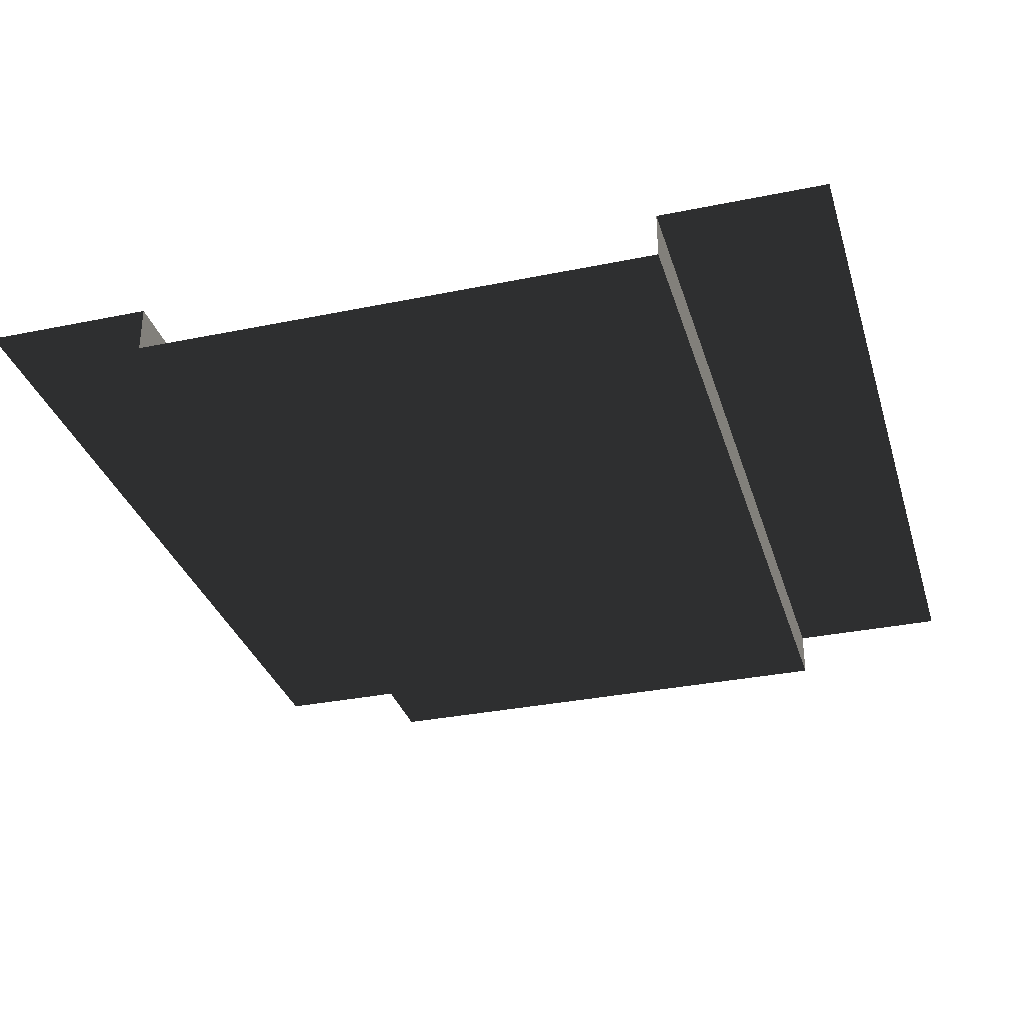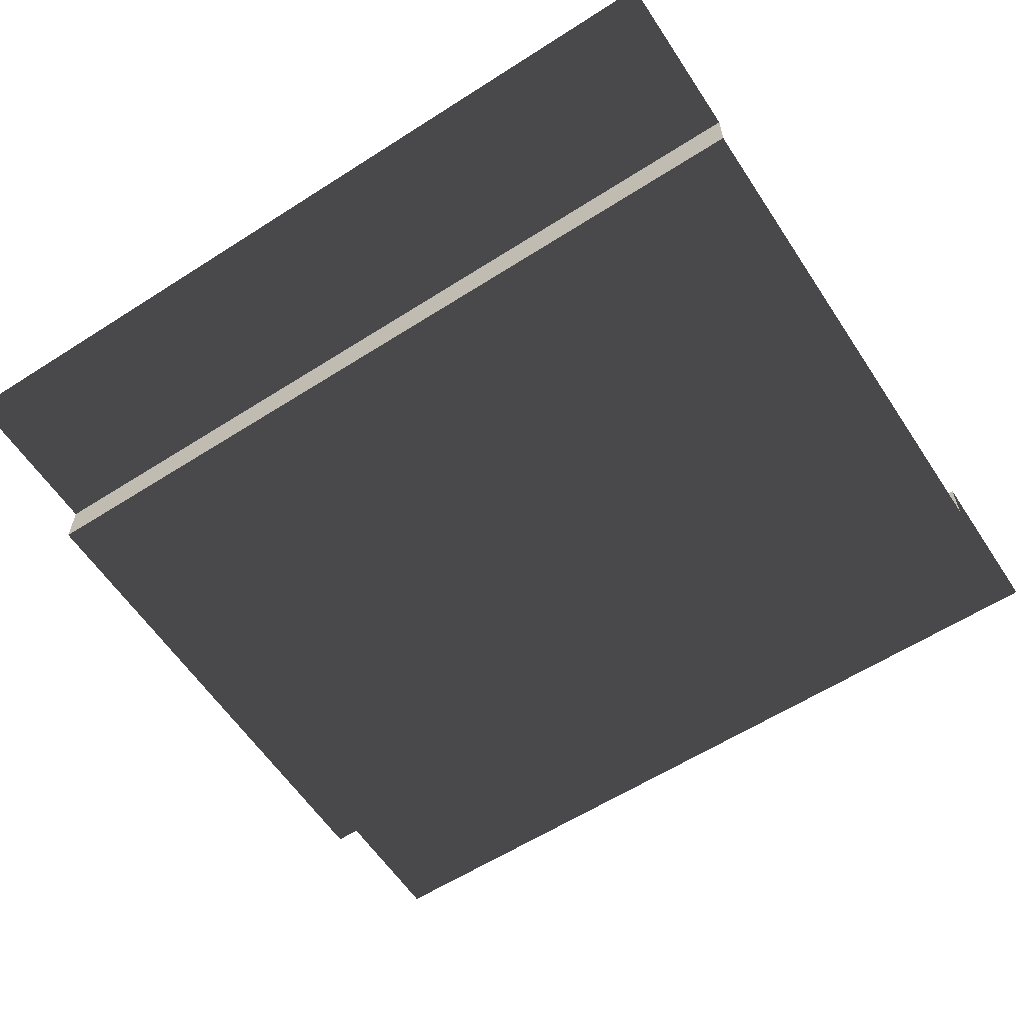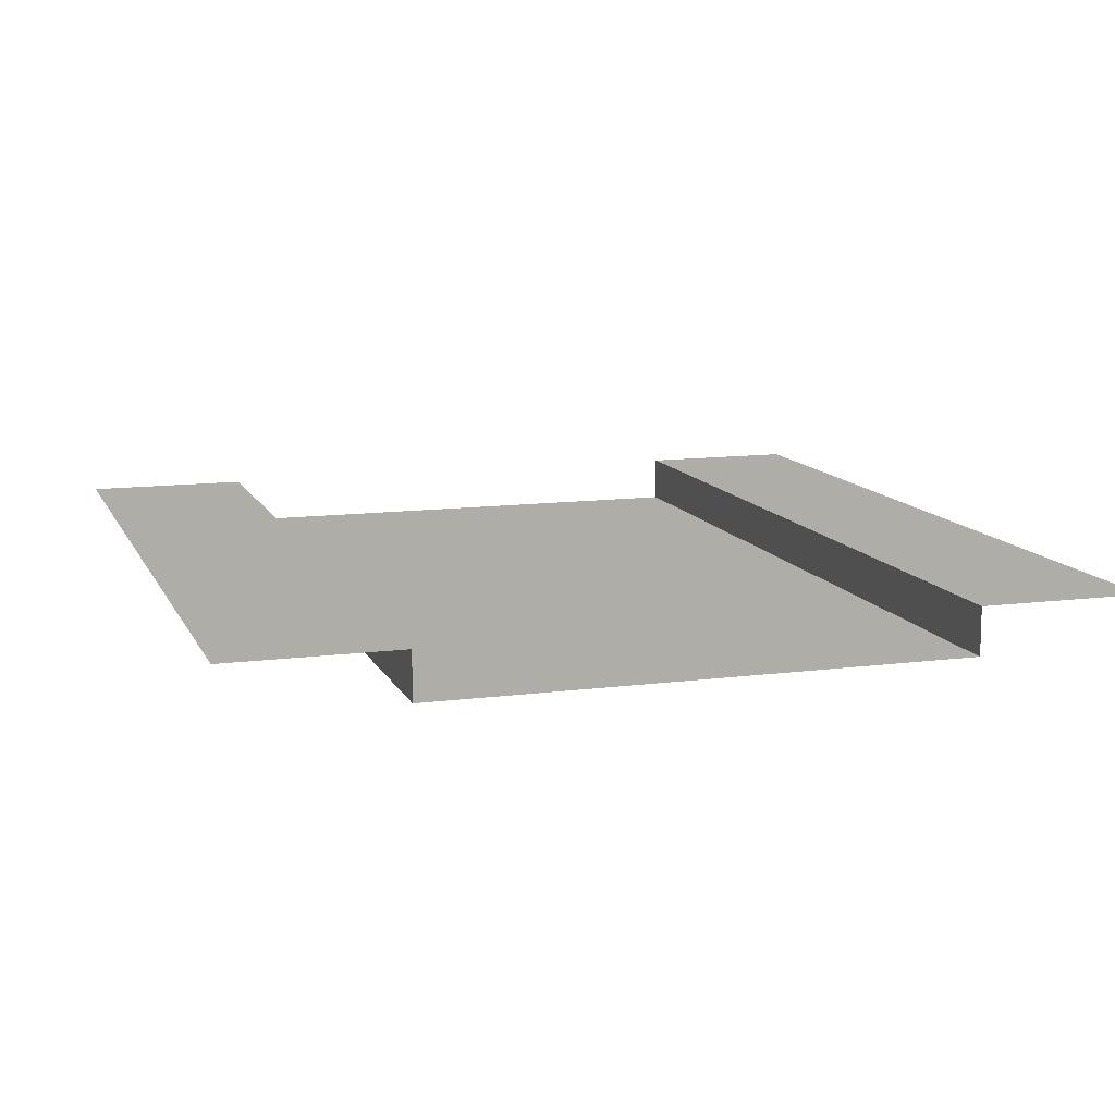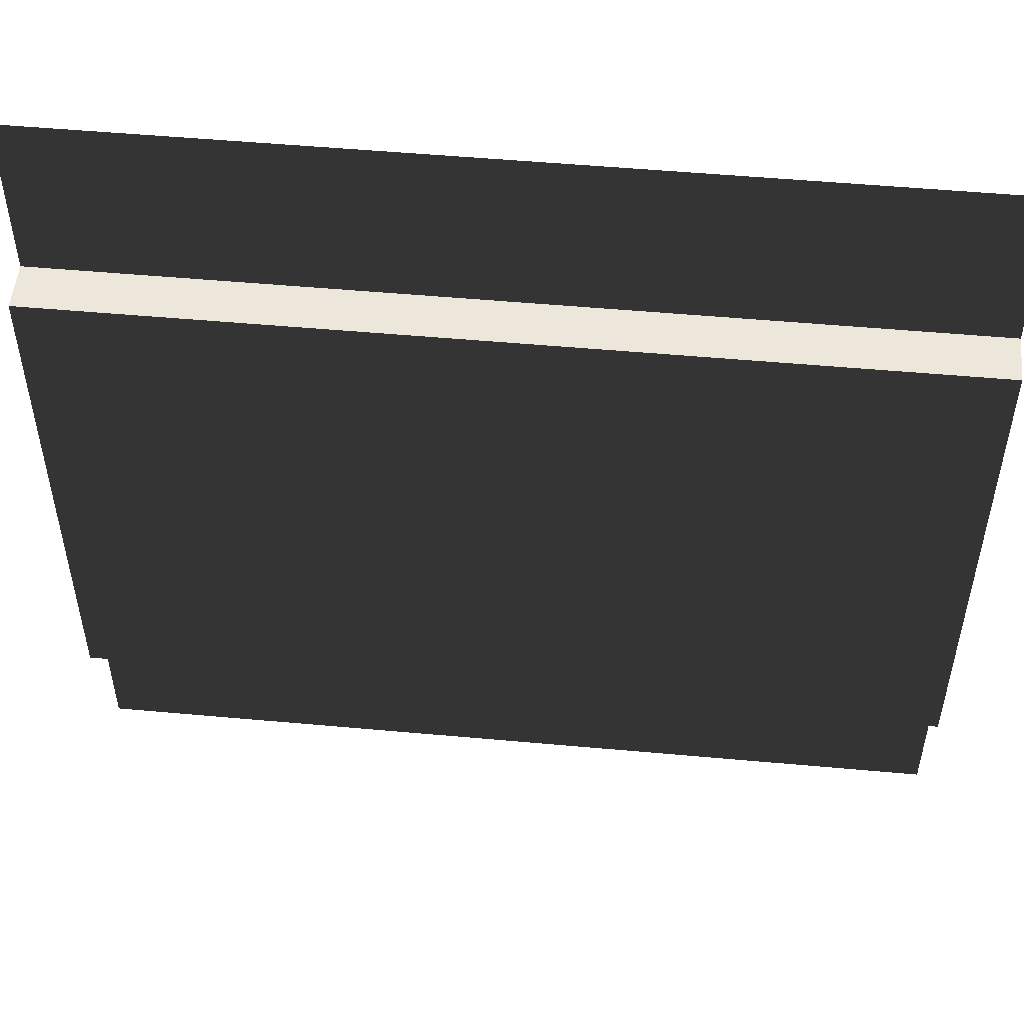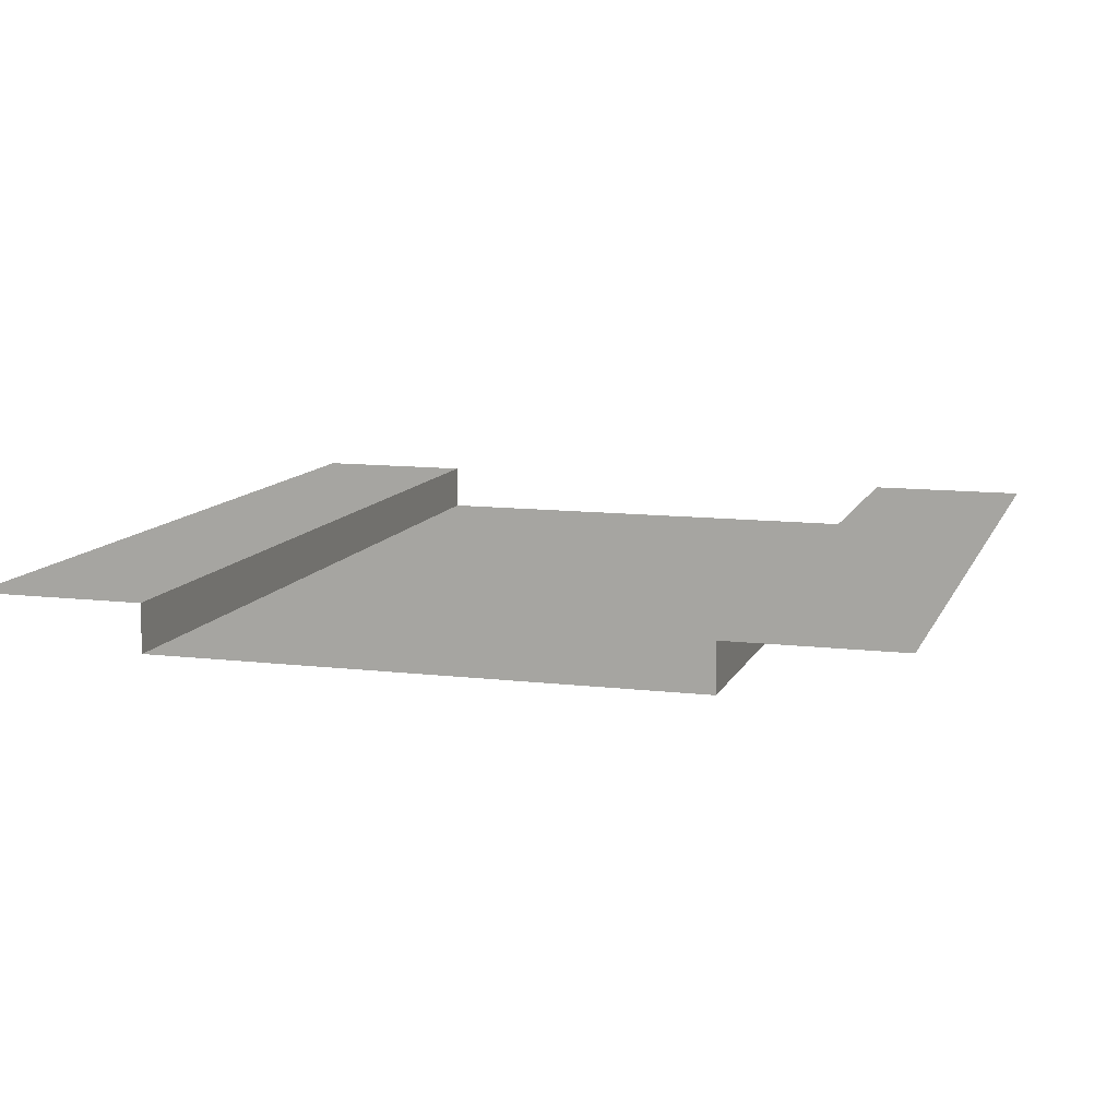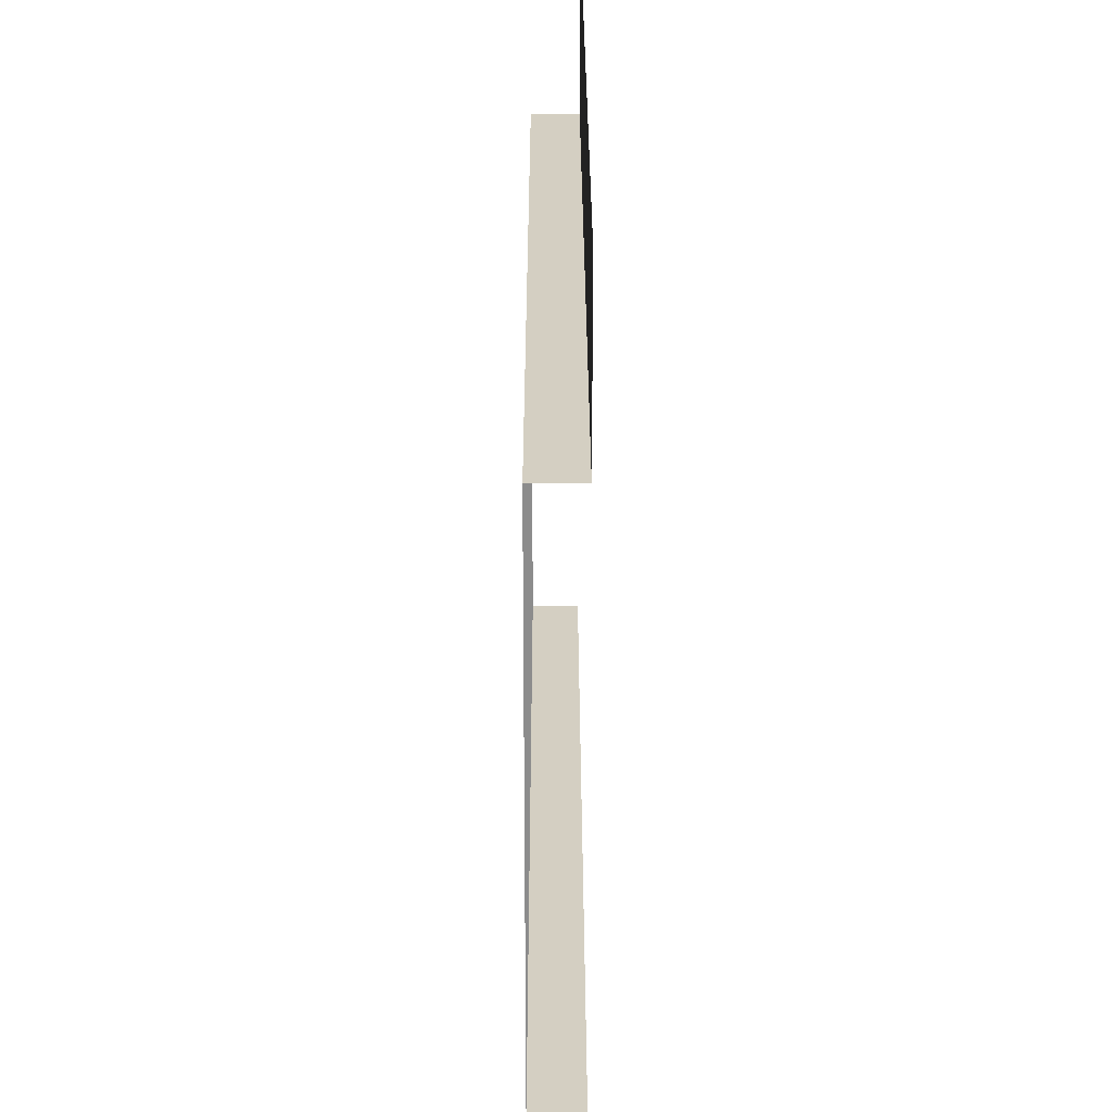
<metadata>
{"format":"obj","ext":"obj","renderer":"f3d","projection":"perspective","resolution":1024,"background":"white","views":[{"elev":-32.4,"azim":-74.0,"up":"+Z"},{"elev":-59.6,"azim":-146.7,"up":"+Z"},{"elev":11.7,"azim":-107.5,"up":"+Z"},{"elev":52.1,"azim":-174.4,"up":"+Y"},{"elev":10.7,"azim":-73.3,"up":"+Z"},{"elev":25.8,"azim":-90.1,"up":"+Y"}]}
</metadata>
<code>
v -1.259e-11 -2.384e-07 2.702e-06
v -1.259e-11 0.9559 2.702e-06
v 5 0.9559 5.734e-07
v 5 -2.384e-07 5.734e-07
v -1.259e-11 4.027 2.702e-06
v -1.259e-11 5 2.702e-06
v 5 5 5.734e-07
v 5 4.027 5.734e-07
v -1.259e-11 0.9559 2.702e-06
v -4.112e-09 0.9559 -0.272
v 5 0.9559 -0.272
v 5 0.9559 5.734e-07
v -4.112e-09 4.027 -0.272
v -1.259e-11 4.027 2.702e-06
v 5 4.027 5.734e-07
v 5 4.027 -0.272
v -4.112e-09 0.9559 -0.272
v -4.112e-09 4.027 -0.272
v 5 4.027 -0.272
v 5 0.9559 -0.272
g SD_Env_Wall_63_2866_530
f 1 3 2
f 1 4 3
f 5 7 6
f 5 8 7
f 9 11 10
f 9 12 11
f 13 15 14
f 13 16 15
f 17 19 18
f 17 20 19

</code>
